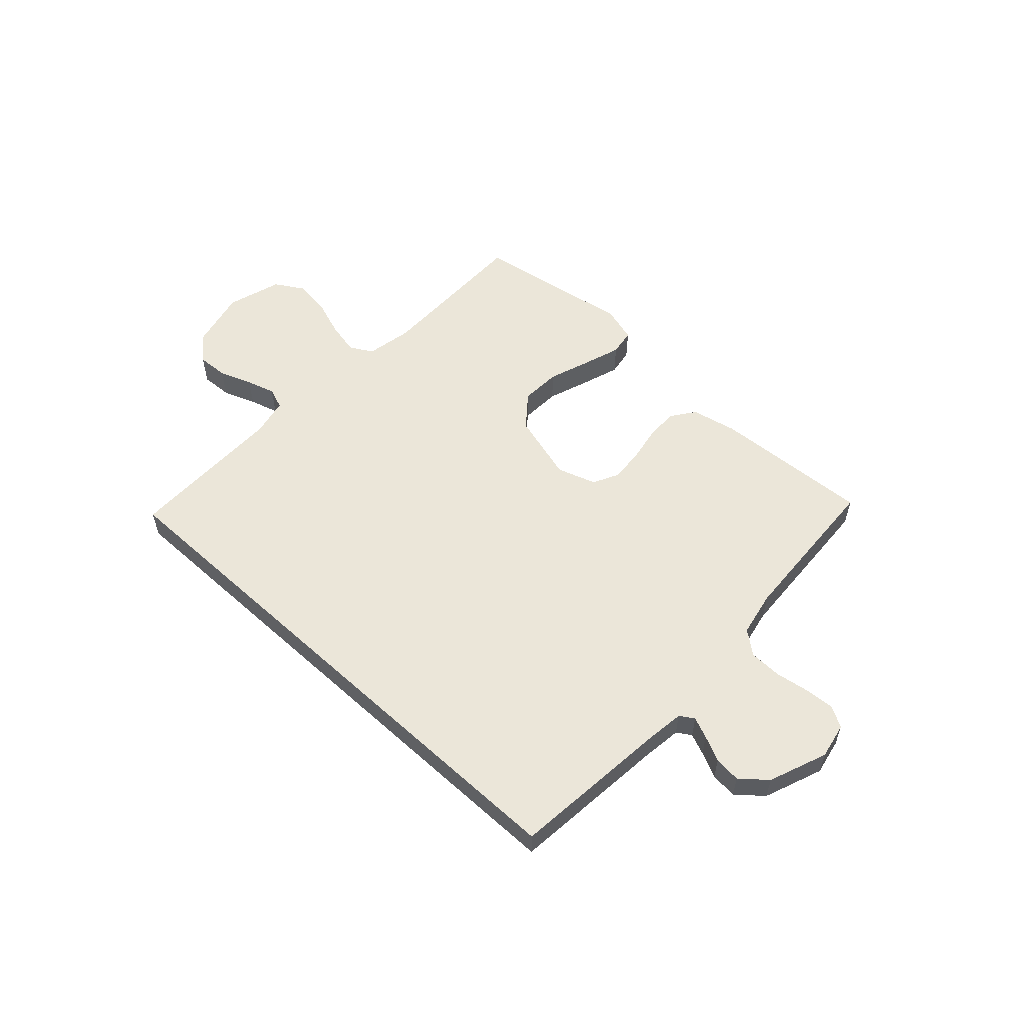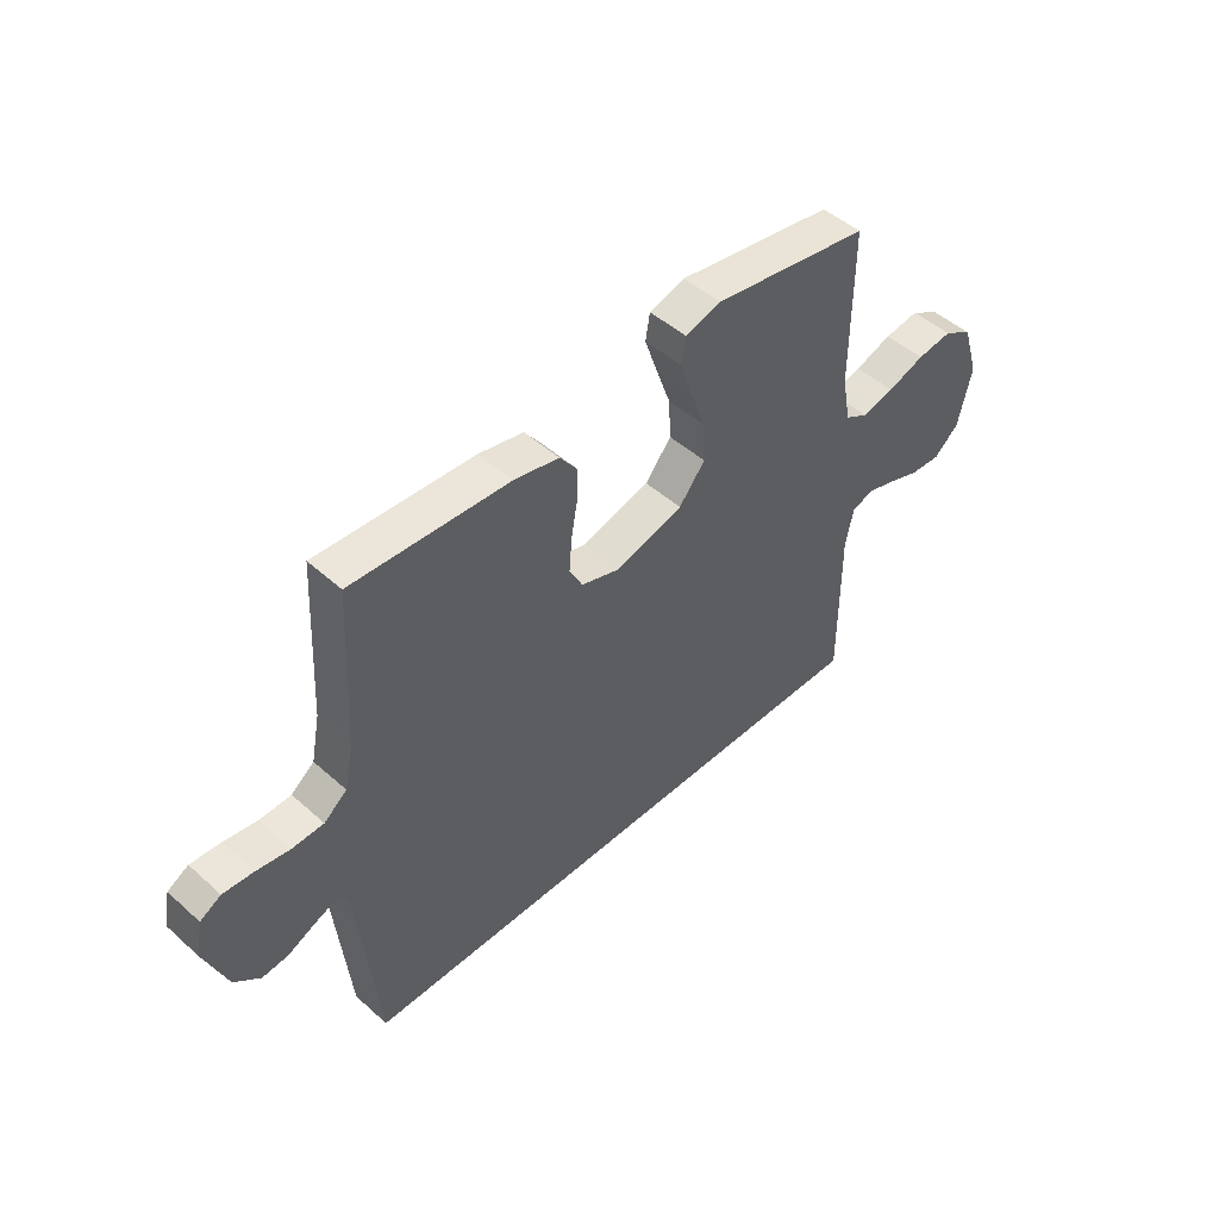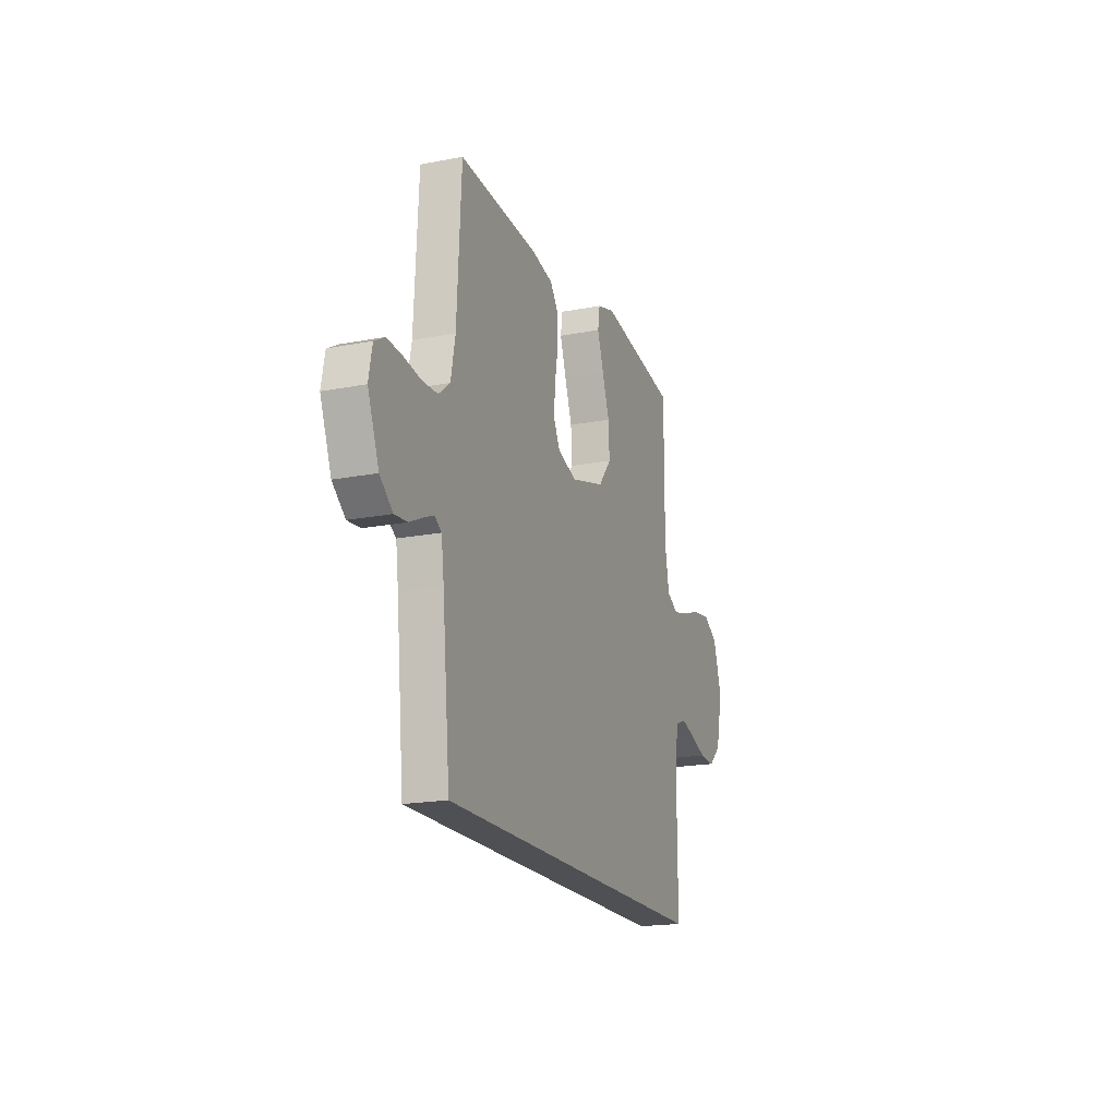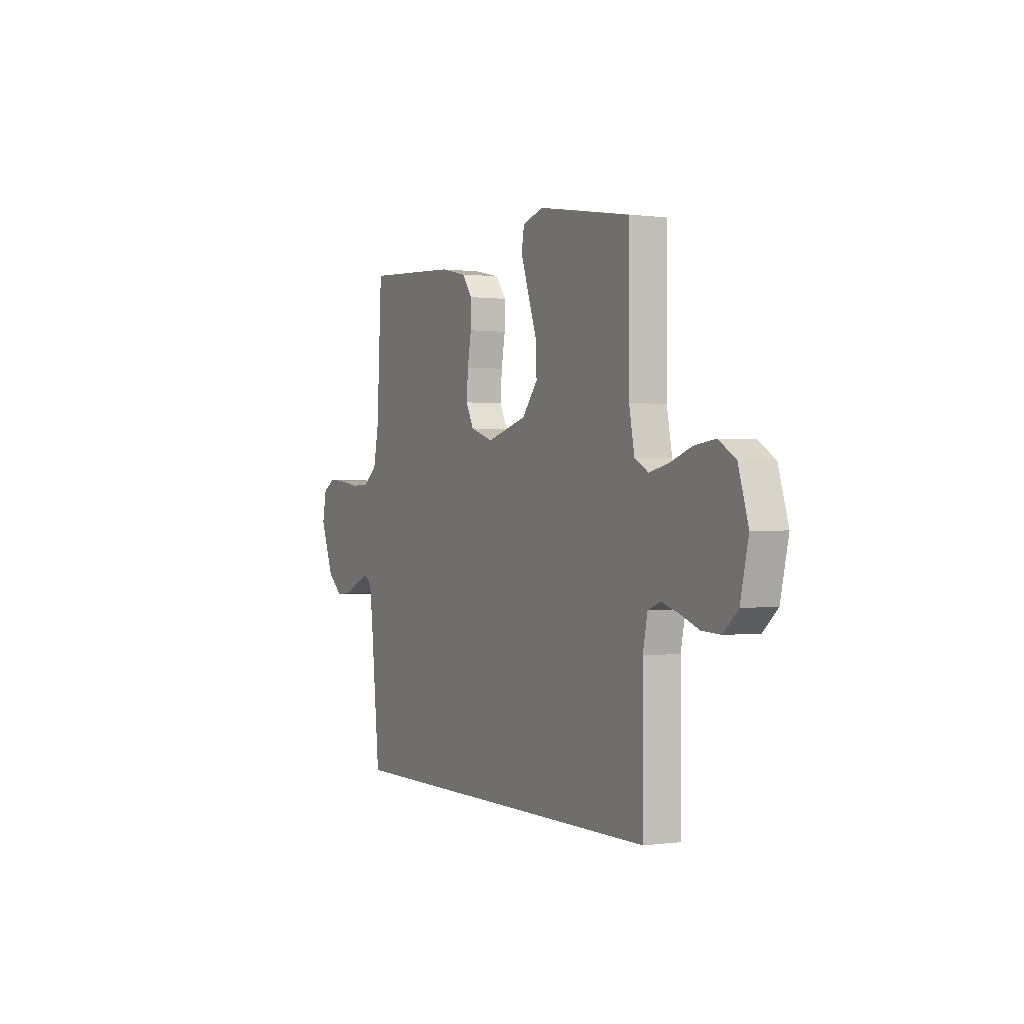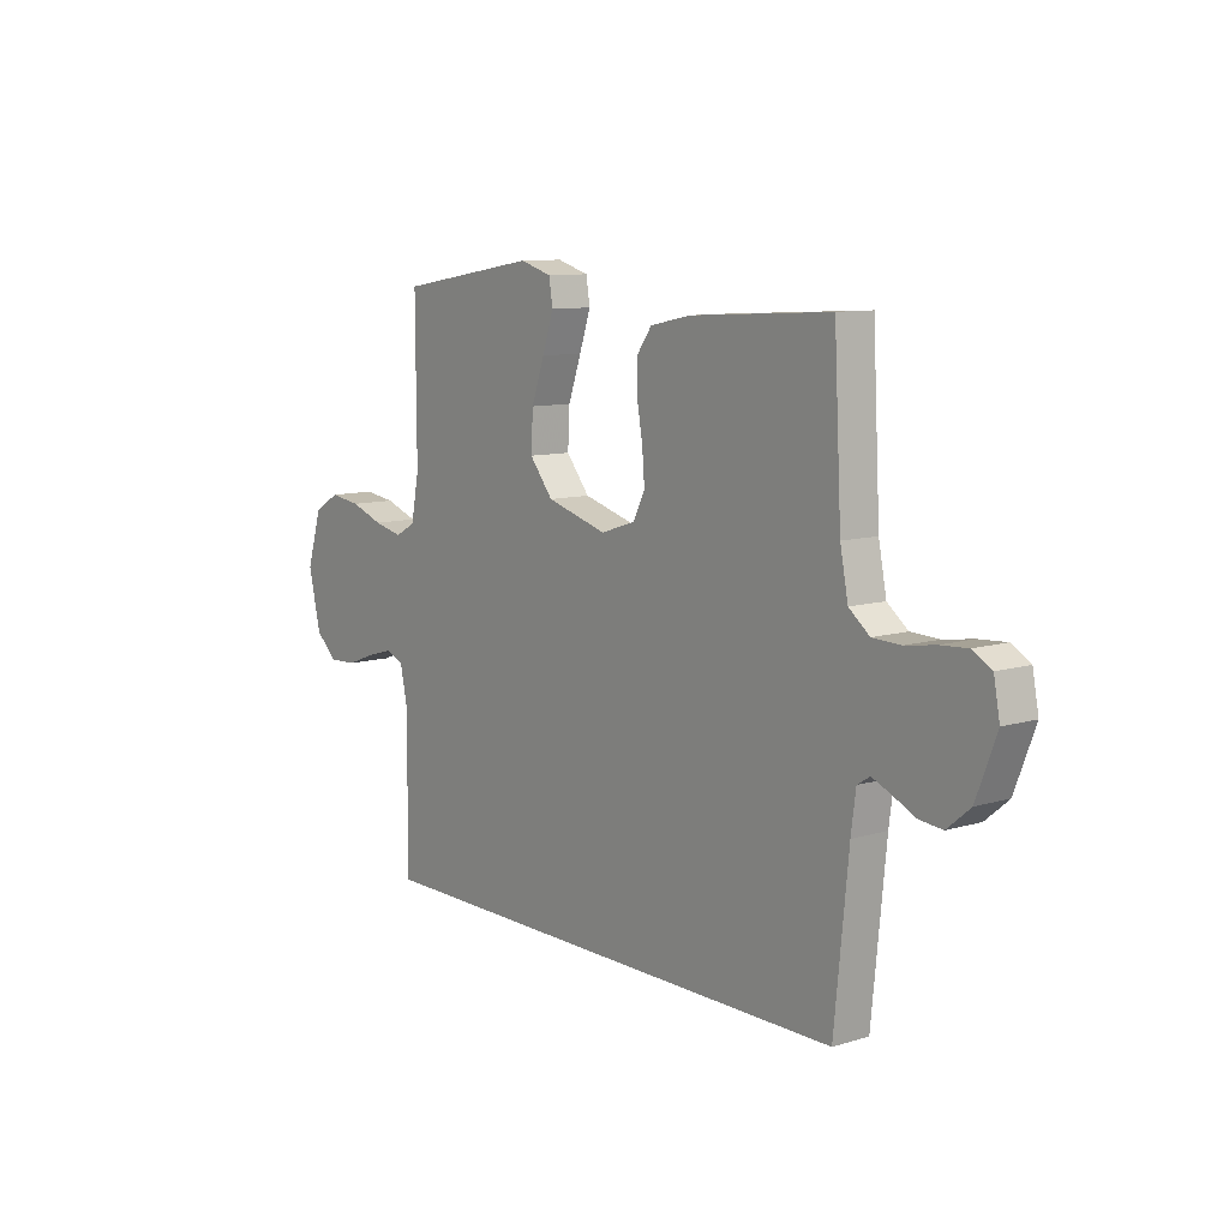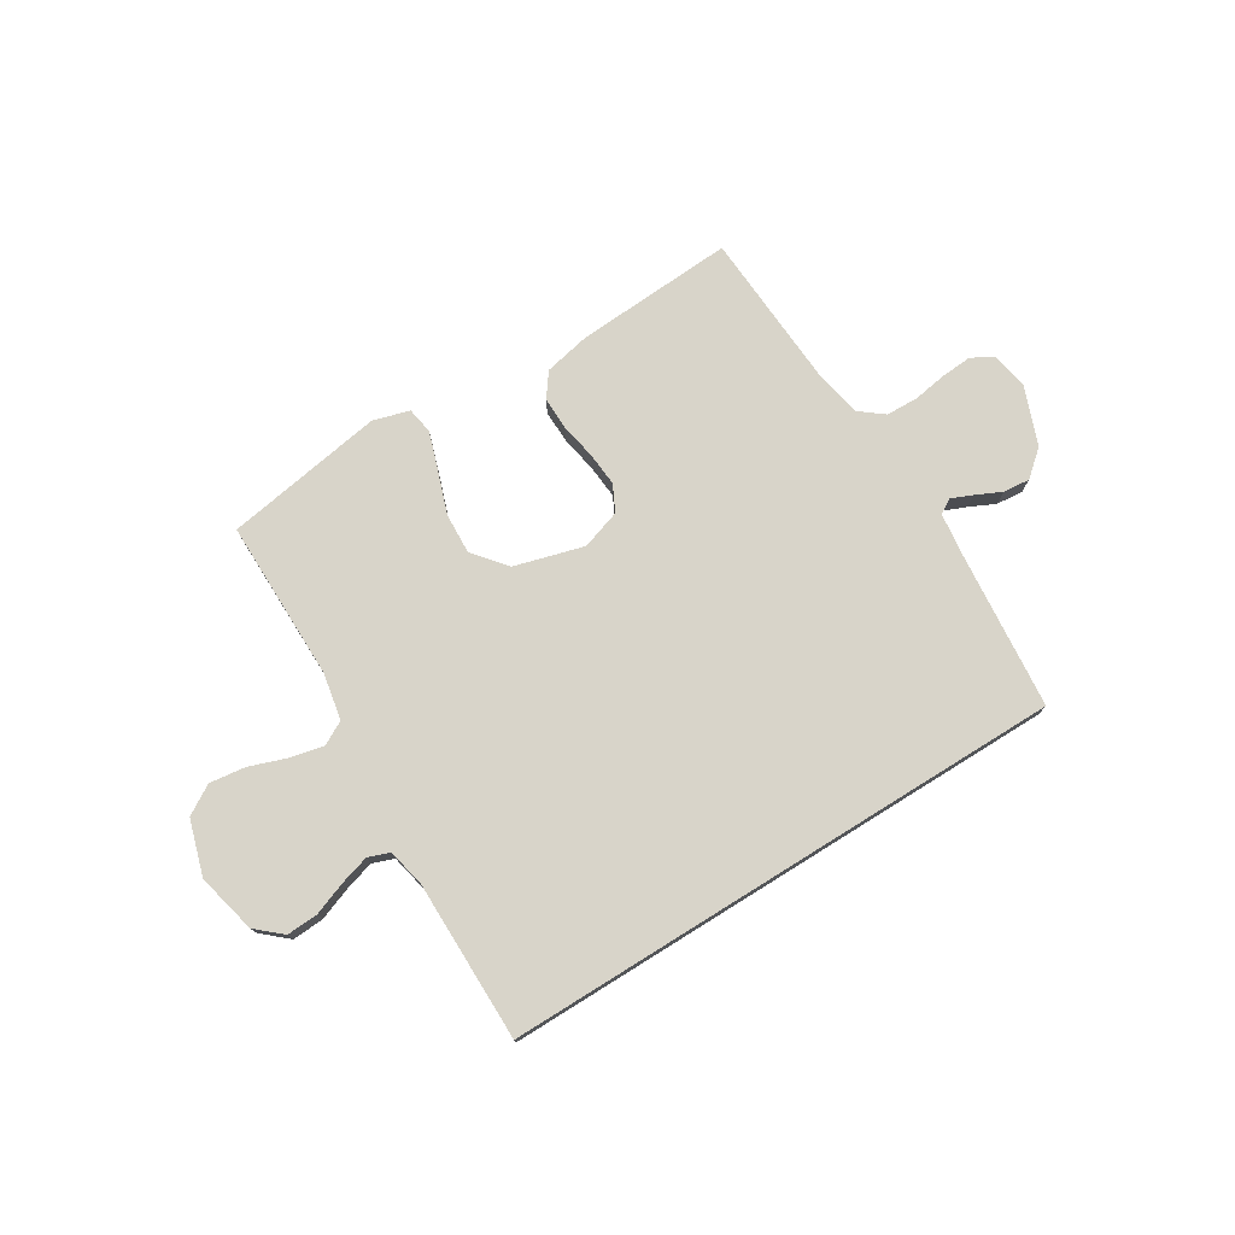
<metadata>
{"format":"obj","ext":"obj","renderer":"f3d","projection":"perspective","resolution":1024,"background":"white","views":[{"elev":56.0,"azim":-137.4,"up":"+Y"},{"elev":48.2,"azim":-45.1,"up":"+Z"},{"elev":-18.8,"azim":-69.8,"up":"+Z"},{"elev":0.2,"azim":63.1,"up":"+Z"},{"elev":9.8,"azim":-127.7,"up":"+Z"},{"elev":75.5,"azim":148.1,"up":"+Y"}]}
</metadata>
<code>
v 0.5 0.07 0.5
v 0.499 0.07 0.2
v 0.516 0.07 0.112
v 0.56 0.07 0.088
v 0.622 0.07 0.102
v 0.692 0.07 0.127
v 0.759 0.07 0.136
v 0.814 0.07 0.103
v 0.846 0.07 0
v 0.82 0.07 -0.113
v 0.773 0.07 -0.155
v 0.714 0.07 -0.152
v 0.652 0.07 -0.129
v 0.597 0.07 -0.113
v 0.557 0.07 -0.128
v 0.542 0.07 -0.2
v 0.543 0.07 -0.5
v -0.515 0.07 -0.5
v -0.545 0.07 -0.2
v -0.555 0.07 -0.124
v -0.582 0.07 -0.107
v -0.622 0.07 -0.124
v -0.67 0.07 -0.147
v -0.72 0.07 -0.152
v -0.769 0.07 -0.111
v -0.812 0.07 0
v -0.799 0.07 0.068
v -0.759 0.07 0.091
v -0.701 0.07 0.087
v -0.637 0.07 0.077
v -0.577 0.07 0.079
v -0.533 0.07 0.114
v -0.516 0.07 0.2
v -0.5 0.07 0.5
v -0.2 0.07 0.483
v -0.114 0.07 0.465
v -0.081 0.07 0.42
v -0.082 0.07 0.359
v -0.094 0.07 0.291
v -0.099 0.07 0.227
v -0.074 0.07 0.178
v 0 0.07 0.154
v 0.13 0.07 0.191
v 0.18 0.07 0.253
v 0.176 0.07 0.329
v 0.148 0.07 0.408
v 0.124 0.07 0.479
v 0.132 0.07 0.529
v 0.2 0.07 0.549
v 0.5 0 0.5
v 0.499 0 0.2
v 0.516 0 0.112
v 0.56 0 0.088
v 0.622 0 0.102
v 0.692 0 0.127
v 0.759 0 0.136
v 0.814 0 0.103
v 0.846 0 0
v 0.82 0 -0.113
v 0.773 0 -0.155
v 0.714 0 -0.152
v 0.652 0 -0.129
v 0.597 0 -0.113
v 0.557 0 -0.128
v 0.542 0 -0.2
v 0.543 0 -0.5
v -0.515 0 -0.5
v -0.545 0 -0.2
v -0.555 0 -0.124
v -0.582 0 -0.107
v -0.622 0 -0.124
v -0.67 0 -0.147
v -0.72 0 -0.152
v -0.769 0 -0.111
v -0.812 0 0
v -0.799 0 0.068
v -0.759 0 0.091
v -0.701 0 0.087
v -0.637 0 0.077
v -0.577 0 0.079
v -0.533 0 0.114
v -0.516 0 0.2
v -0.5 0 0.5
v -0.2 0 0.483
v -0.114 0 0.465
v -0.081 0 0.42
v -0.082 0 0.359
v -0.094 0 0.291
v -0.099 0 0.227
v -0.074 0 0.178
v 0 0 0.154
v 0.13 0 0.191
v 0.18 0 0.253
v 0.176 0 0.329
v 0.148 0 0.408
v 0.124 0 0.479
v 0.132 0 0.529
v 0.2 0 0.549
f 49 1 2
f 48 49 2
f 47 48 2
f 46 47 2
f 45 46 2
f 44 45 2 3
f 43 44 3 4
f 42 43 4
f 37 38 39
f 36 37 39
f 35 36 39
f 34 35 39
f 33 34 39
f 32 33 39 40
f 31 32 40 41
f 28 29 30
f 27 28 30
f 26 27 30
f 25 26 30
f 24 25 30
f 23 24 30
f 22 23 30
f 21 22 30 31
f 31 41 42
f 21 31 42
f 20 21 42
f 16 17 18 19
f 20 42 4
f 19 20 4
f 16 19 4
f 15 16 4
f 11 12 13
f 10 11 13
f 9 10 13
f 8 9 13
f 7 8 13
f 6 7 13
f 5 6 13
f 14 15 4 5
f 5 13 14
f 51 50 98
f 51 98 97
f 51 97 96
f 51 96 95
f 51 95 94
f 52 51 94 93
f 53 52 93 92
f 53 92 91
f 88 87 86
f 88 86 85
f 88 85 84
f 88 84 83
f 88 83 82
f 89 88 82 81
f 90 89 81 80
f 79 78 77
f 79 77 76
f 79 76 75
f 79 75 74
f 79 74 73
f 79 73 72
f 79 72 71
f 80 79 71 70
f 91 90 80
f 91 80 70
f 91 70 69
f 68 67 66 65
f 53 91 69
f 53 69 68
f 53 68 65
f 53 65 64
f 62 61 60
f 62 60 59
f 62 59 58
f 62 58 57
f 62 57 56
f 62 56 55
f 62 55 54
f 54 53 64 63
f 63 62 54
f 1 50 51 2
f 2 51 52 3
f 3 52 53 4
f 4 53 54 5
f 5 54 55 6
f 6 55 56 7
f 7 56 57 8
f 8 57 58 9
f 9 58 59 10
f 10 59 60 11
f 11 60 61 12
f 12 61 62 13
f 13 62 63 14
f 14 63 64 15
f 15 64 65 16
f 16 65 66 17
f 17 66 67 18
f 18 67 68 19
f 19 68 69 20
f 20 69 70 21
f 21 70 71 22
f 22 71 72 23
f 23 72 73 24
f 24 73 74 25
f 25 74 75 26
f 26 75 76 27
f 27 76 77 28
f 28 77 78 29
f 29 78 79 30
f 30 79 80 31
f 31 80 81 32
f 32 81 82 33
f 33 82 83 34
f 34 83 84 35
f 35 84 85 36
f 36 85 86 37
f 37 86 87 38
f 38 87 88 39
f 39 88 89 40
f 40 89 90 41
f 41 90 91 42
f 42 91 92 43
f 43 92 93 44
f 44 93 94 45
f 45 94 95 46
f 46 95 96 47
f 47 96 97 48
f 48 97 98 49
f 49 98 50 1

</code>
